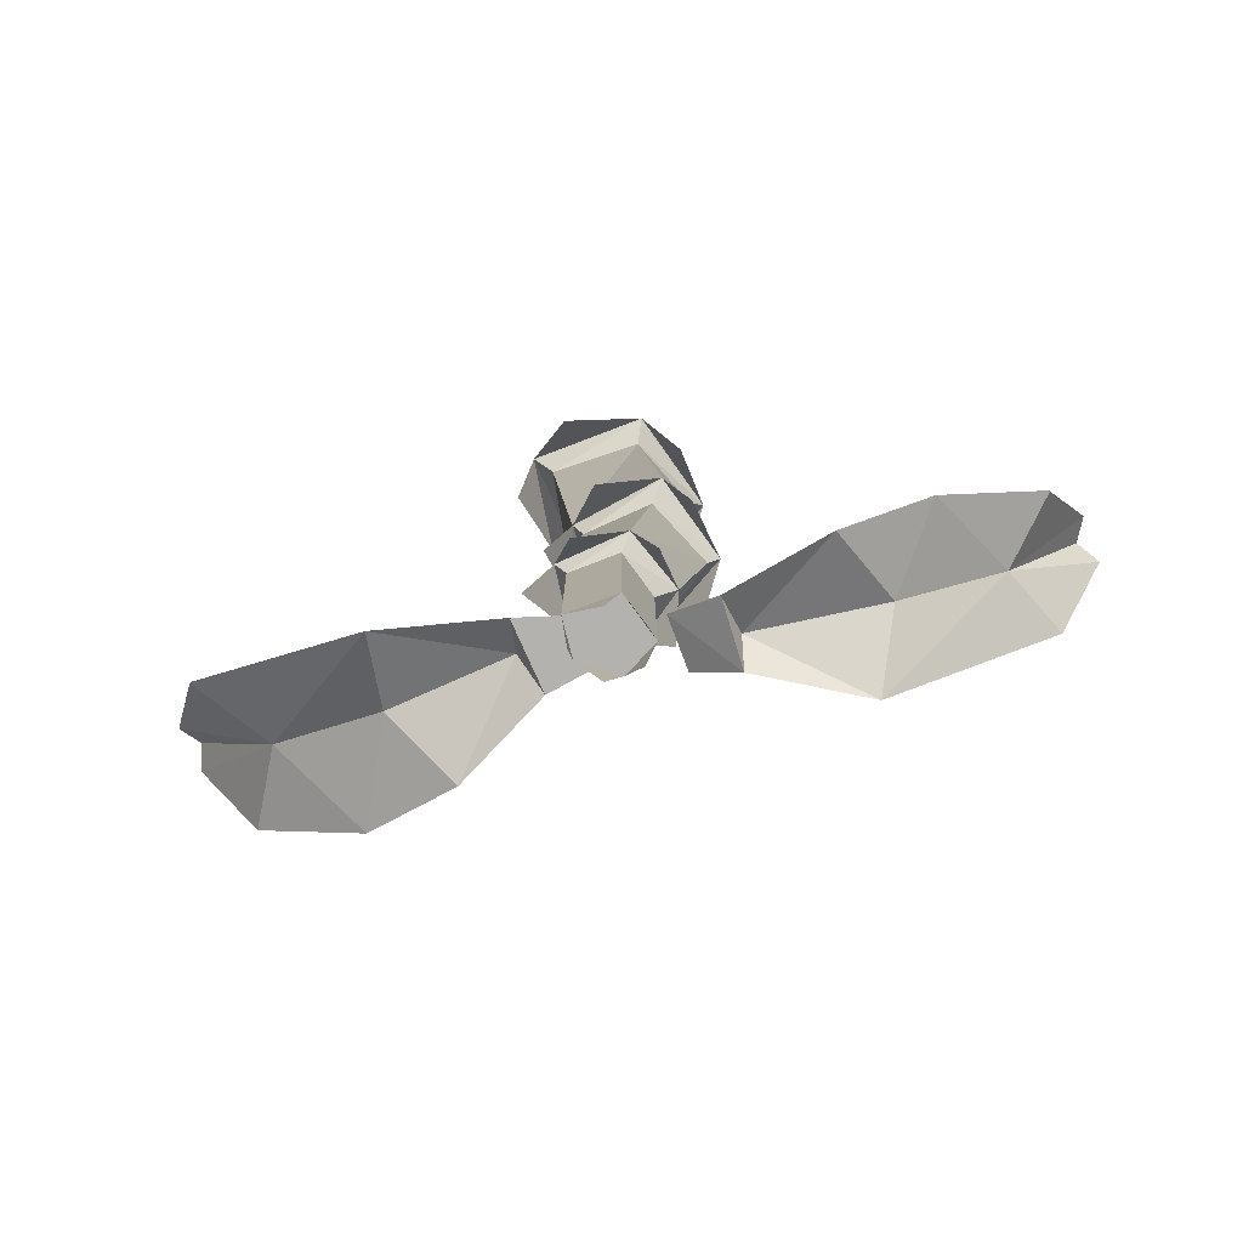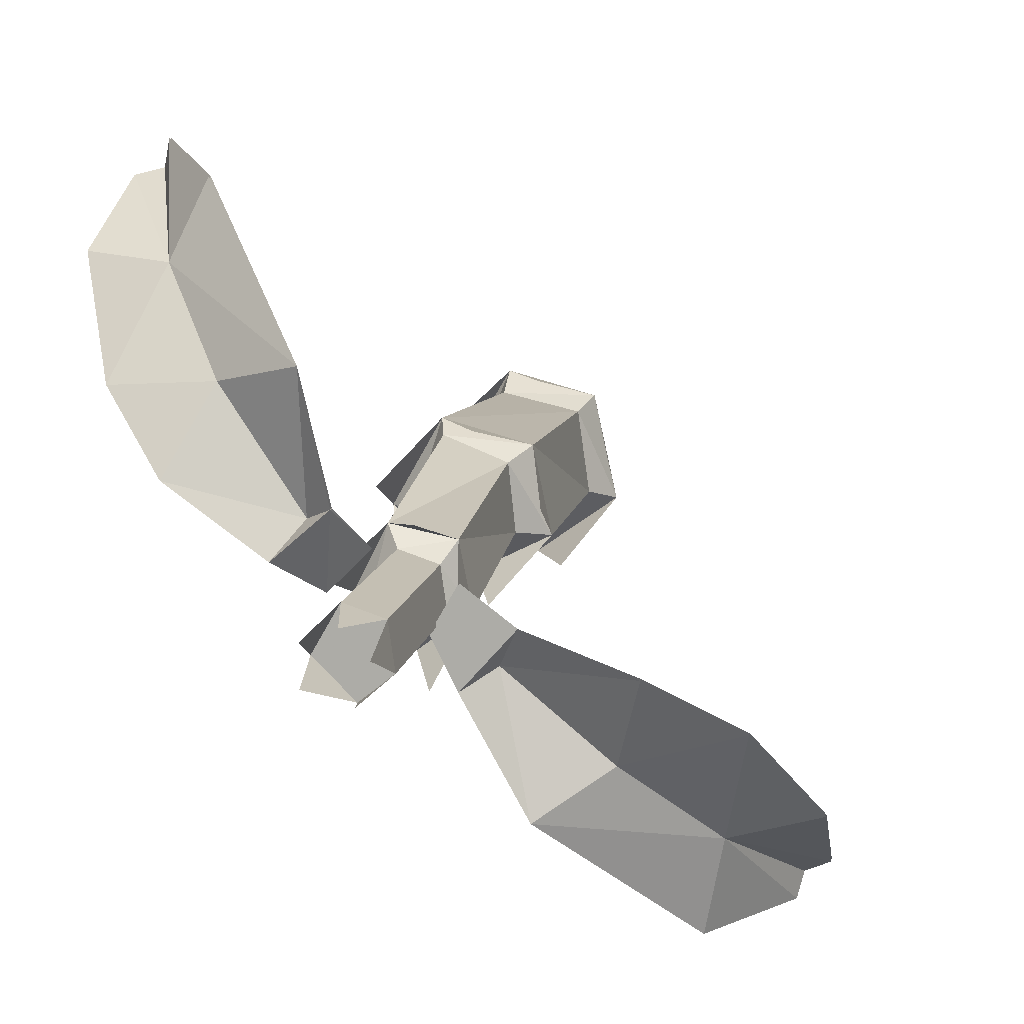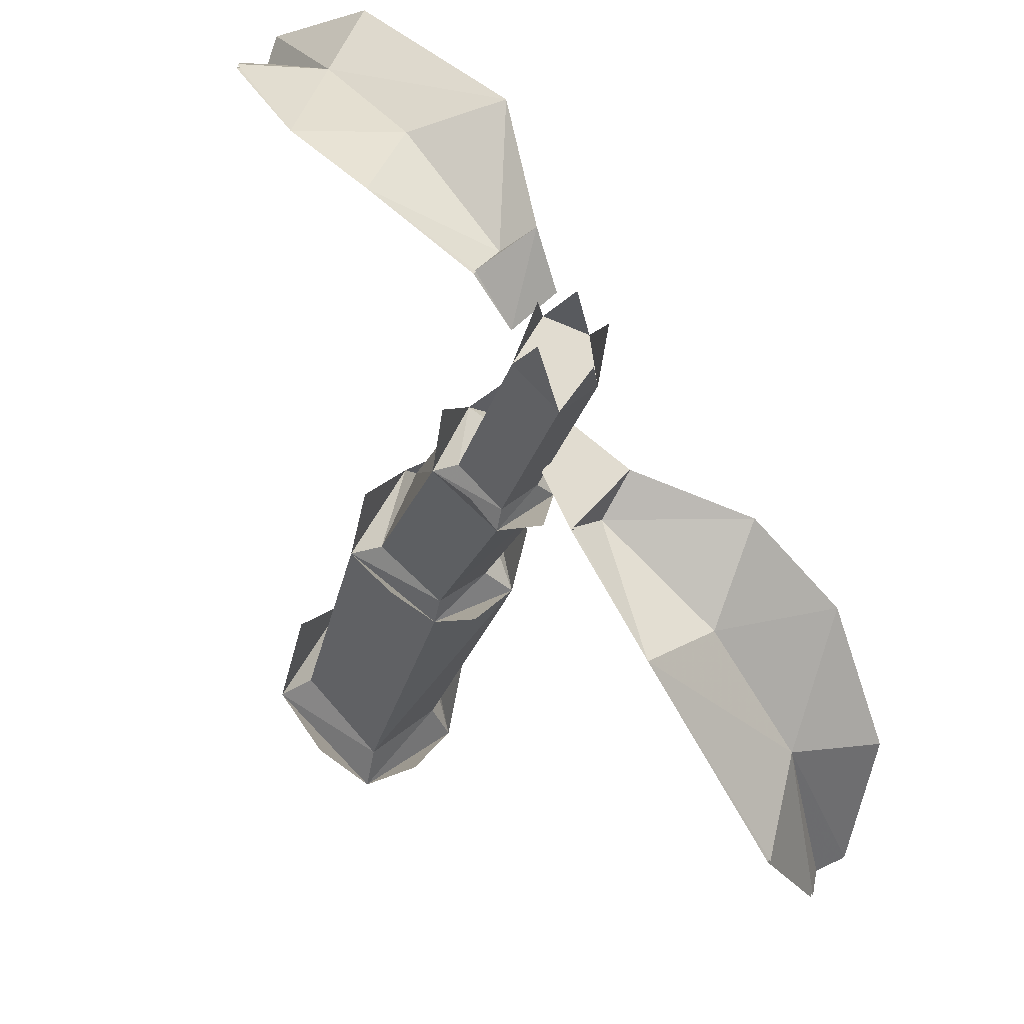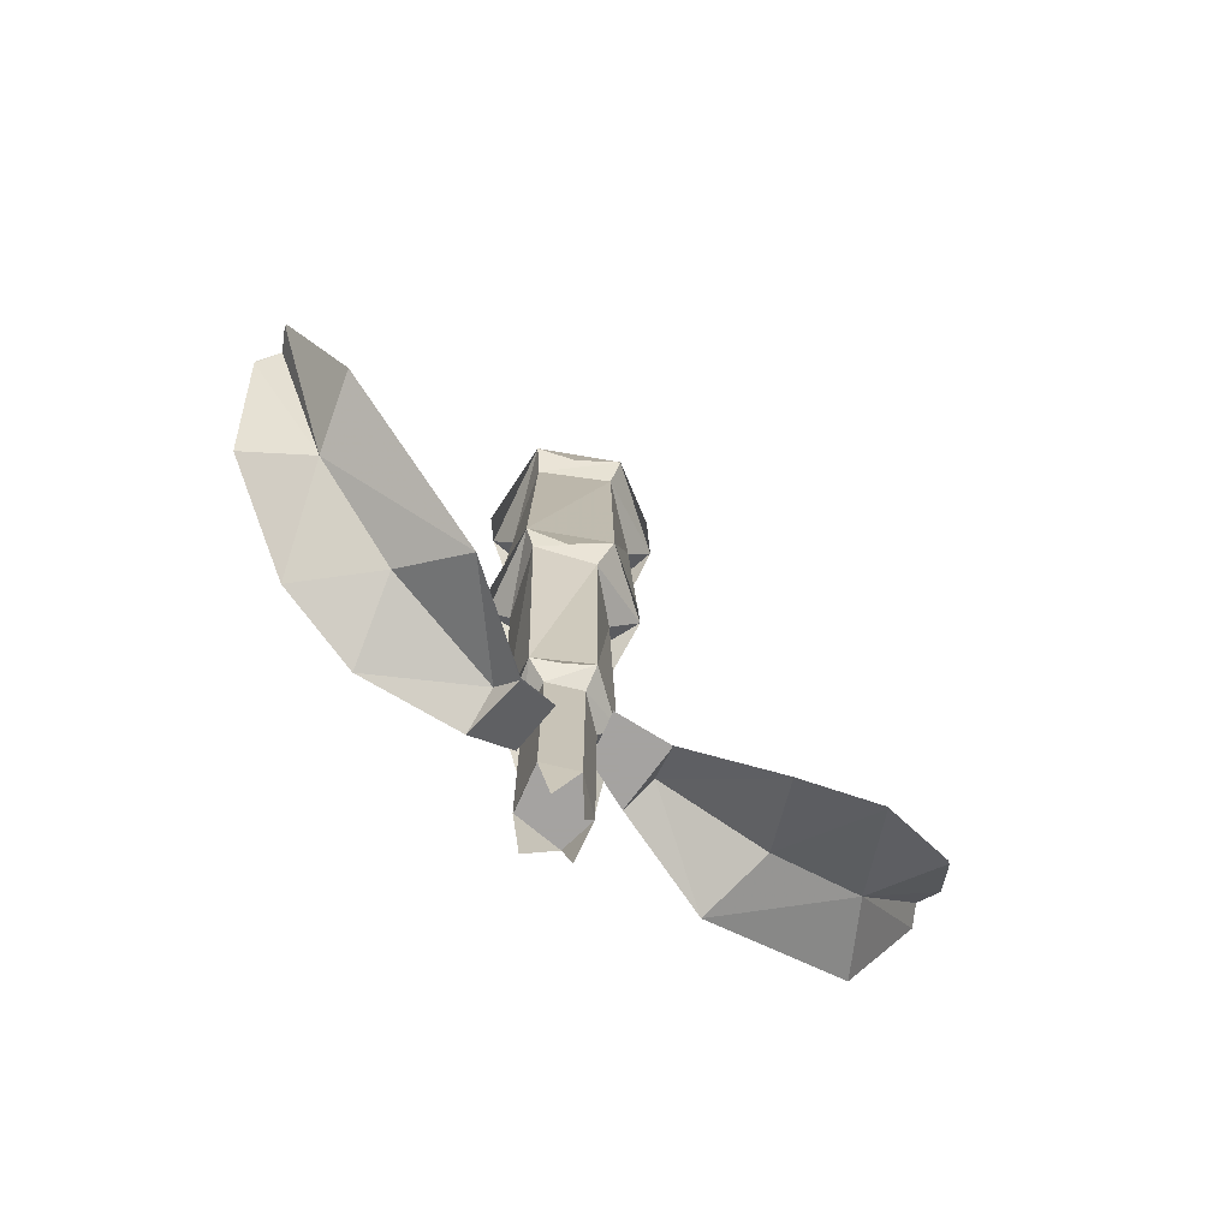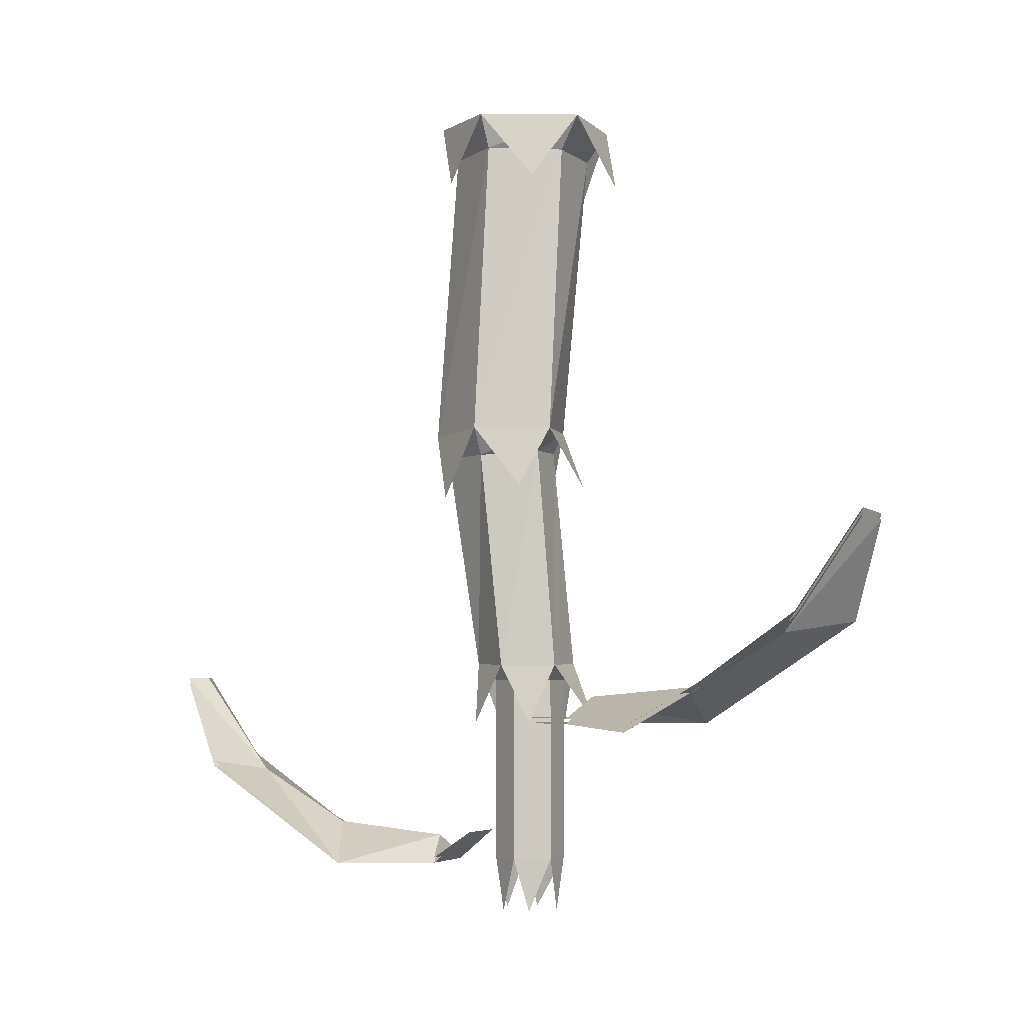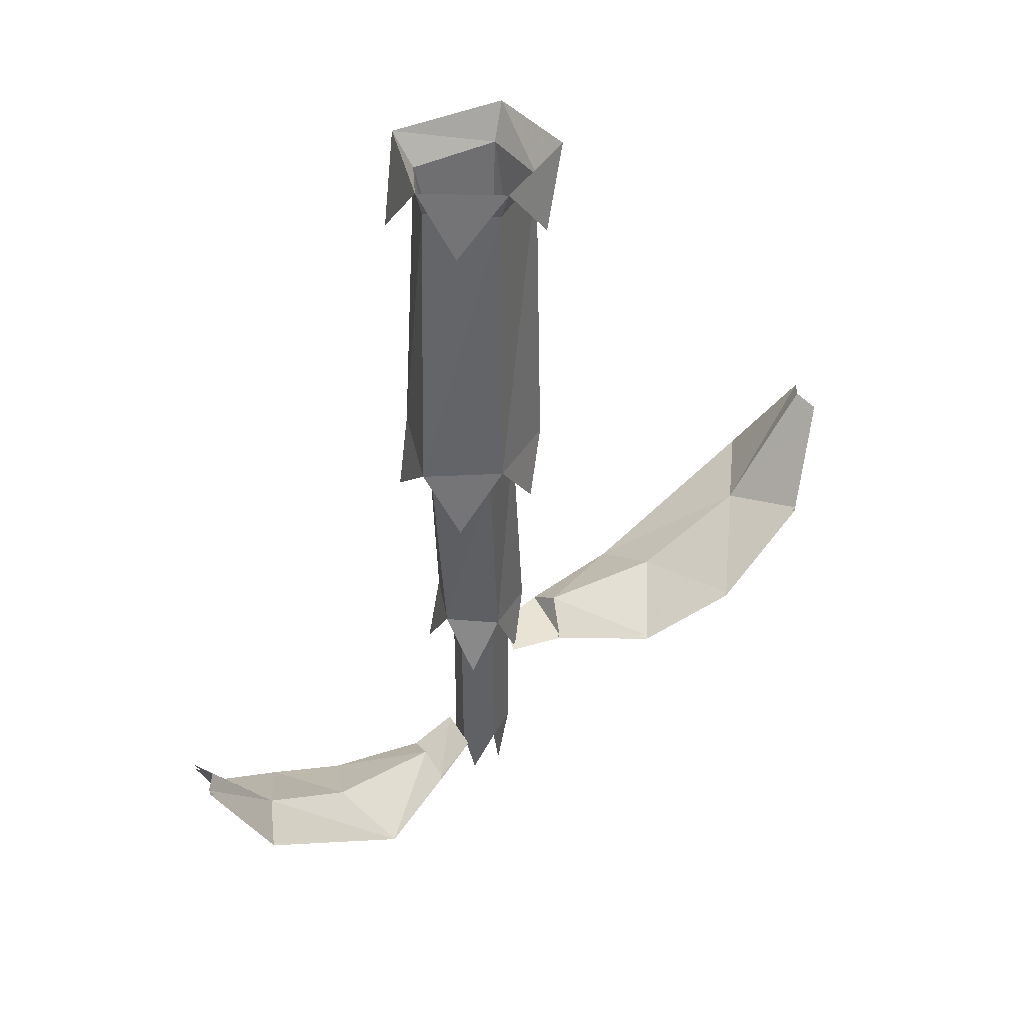
<metadata>
{"format":"obj","ext":"obj","renderer":"f3d","projection":"perspective","resolution":1024,"background":"white","views":[{"elev":-79.7,"azim":-114.2,"up":"+Y"},{"elev":10.8,"azim":9.8,"up":"+Z"},{"elev":-21.3,"azim":-12.4,"up":"+Z"},{"elev":-73.1,"azim":5.1,"up":"+Y"},{"elev":-3.5,"azim":75.8,"up":"+Y"},{"elev":42.0,"azim":17.1,"up":"+Y"}]}
</metadata>
<code>
v 0.1875 -0.9141 -0.007812
v 0.125 -0.9141 -0.07812
v 0.1641 -0.8828 -0.05469
v 0.3203 -0.9219 -0.05469
v 0.2891 -0.8672 -0.1641
v 0.4297 -0.8594 -0.125
v 0.3984 -0.7812 -0.2656
v 0.5078 -0.7578 -0.2422
v 0.5078 -0.625 -0.3359
v 0.4766 -0.6172 -0.3516
v 0.4688 -0.625 -0.3828
v 0.375 -0.7656 -0.3828
v 0.2031 -0.9141 -0.2188
v -0.1953 -0.8594 0.5
v -0.2031 -0.8516 0.4688
v -0.1562 -1 0.3828
v -0.1172 -0.9844 0.4688
v 0.007812 -1.125 0.2969
v -0.08594 -1.078 0.2734
v 0.007812 -1.094 0.1406
v 0.03906 -1.125 0.1562
v -0.02344 -1.125 0.1016
v 0.02344 -1.078 0.0625
v 0.07031 -1.078 0.1094
v 0.03906 -1.117 0.1562
v -0.02344 -1.117 0.1016
v 0.007812 -1.086 0.1406
v -0.08594 -1.07 0.2734
v -0.1562 -0.9922 0.3828
v -0.1172 -0.9766 0.4688
v -0.1953 -0.8516 0.5
v -0.2344 -0.8516 0.4609
v -0.25 -0.9688 0.3906
v -0.2031 -1.07 0.2656
v -0.1328 -1.125 0.1797
v -0.25 -0.9766 0.3906
v -0.2344 -0.8594 0.4609
v 0.125 -0.9141 0.03906
v 0.09375 -0.9141 -0.01562
v 0.1641 -0.875 -0.05469
v 0.125 -0.9062 -0.07812
v 0.1875 -0.9062 -0.007812
v 0.3203 -0.9141 -0.05469
v 0.2891 -0.8594 -0.1641
v 0.3984 -0.7734 -0.2656
v 0.375 -0.7578 -0.3828
v 0.4688 -0.6172 -0.3828
v 0.4766 -0.6094 -0.3516
v 0.5078 -0.6172 -0.3359
v 0.5078 -0.75 -0.2422
v 0.4297 -0.8516 -0.125
v 0.125 -0.9062 0.03906
v 0.09375 -0.9062 -0.01562
v 0.01562 -1.117 0.007812
v 0.0625 -1.117 -0.03906
v 0.1016 -1.117 -0.007812
v 0.09375 -1.117 0.04688
v 0.04688 -1.117 0.0625
v 0.04688 -0.8516 0.0625
v 0.01562 -0.8516 0.007812
v 0.02344 -1.195 -0.007812
v 0.09375 -0.8516 0.04688
v 0.1094 -0.8281 0.07031
v 0.03125 -0.8281 0.08594
v -0.007812 -0.8281 0.007812
v 0.0625 -0.8516 -0.03906
v 0.07812 -1.195 -0.02344
v 0.1016 -0.8516 -0.007812
v 0.09375 -1.195 0.02344
v 0.125 -0.8281 -0.007812
v 0.1172 -0.5078 0.01562
v 0.1094 -0.5156 0.1016
v 0.07812 -0.9141 0.1016
v 0.03125 -0.5156 0.1328
v -0.01562 -0.9219 0.03906
v -0.007812 -0.5078 0.03906
v 0.0625 -0.8281 -0.05469
v 0.01562 -0.9141 -0.05469
v 0.0625 -0.5078 -0.02344
v 0.09375 -0.9141 -0.07812
v 0.0625 -0.4766 -0.03906
v 0.1562 -0.4766 0.007812
v 0.1328 -0.4766 0.1172
v 0.02344 -0.4844 0.1484
v -0.03906 -0.4766 0.03906
v -0.02344 -0.05469 0.01562
v 0.0625 -0.05469 -0.07812
v 0.09375 -0.5625 -0.0625
v 0.125 -0.05469 0.09375
v 0.02344 -0.05469 0.1172
v 0.1406 -0.05469 -0.01562
v 0.1719 -0.007812 -0.03125
v 0.1406 -0.007812 0.1094
v 0.02344 -0.007812 0.1406
v -0.03906 -0.5703 0.07812
v 0.1562 -0.5625 0.05469
v -0.05469 -0.007812 0.007812
v 0.0625 -0.007812 -0.1094
v -0.01562 -0.1016 -0.09375
v -0.007812 -0.5703 -0.03906
v -0.04688 -0.1172 0.07031
v 0.07812 -0.1016 0.1406
v 0.07812 -0.5781 0.1484
v 0.1719 -0.1016 0.03906
v 0.125 -0.9141 0.03125
v 0.1094 -0.1016 -0.1094
v 0.02344 -1.195 0.03906
v 0.0625 -1.195 0.05469
f 1 2 3
f 1 3 4
f 4 3 5
f 4 5 6
f 6 5 7
f 6 7 8
f 8 7 9
f 9 7 10
f 10 7 11
f 11 7 12
f 12 7 13
f 13 7 5
f 13 5 3
f 13 3 2
f 14 15 16
f 14 16 17
f 17 16 18
f 18 16 19
f 18 19 20
f 18 20 21
f 21 20 22
f 21 22 23
f 21 23 24
f 34 35 19
f 34 19 16
f 34 16 36
f 36 16 37
f 37 16 15
f 35 20 19
f 20 35 22
f 2 1 38
f 2 38 39
f 24 23 25
f 25 23 26
f 25 26 27
f 25 27 18
f 18 27 28
f 18 28 29
f 18 29 30
f 30 29 31
f 31 29 15
f 15 29 32
f 32 29 33
f 33 29 34
f 34 29 28
f 34 28 35
f 40 41 42
f 40 42 43
f 40 43 44
f 40 44 13
f 40 13 41
f 13 45 46
f 46 45 47
f 47 45 48
f 48 45 49
f 49 45 50
f 50 45 51
f 51 45 44
f 51 44 43
f 44 45 13
f 28 27 35
f 35 27 26
f 52 42 41
f 52 41 53
f 54 55 56
f 54 56 57
f 54 57 58
f 59 62 63
f 59 63 64
f 59 64 60
f 60 64 65
f 60 65 66
f 62 68 70
f 62 70 63
f 71 79 81
f 71 81 82
f 71 82 72
f 72 82 83
f 72 83 74
f 74 83 84
f 74 84 76
f 76 84 85
f 76 85 79
f 79 85 81
f 89 91 92
f 89 92 93
f 89 93 90
f 90 93 94
f 90 94 86
f 98 92 91
f 98 91 87
f 98 87 97
f 97 87 86
f 97 86 94
f 65 77 66
f 66 77 68
f 68 77 70
f 54 58 59
f 54 59 60
f 54 60 55
f 54 55 61
f 58 57 62
f 58 62 59
f 60 66 55
f 55 66 56
f 55 56 67
f 66 68 56
f 56 68 57
f 56 57 69
f 68 62 57
f 63 70 71
f 63 71 72
f 63 72 64
f 63 64 73
f 72 74 64
f 64 74 65
f 64 65 75
f 74 76 65
f 65 76 77
f 65 77 78
f 76 79 77
f 77 79 70
f 77 70 80
f 79 71 70
f 81 85 86
f 81 86 87
f 81 87 82
f 81 82 88
f 89 90 84
f 89 84 83
f 89 83 91
f 90 86 85
f 90 85 84
f 84 85 95
f 87 91 82
f 82 91 83
f 82 83 96
f 97 98 99
f 85 81 100
f 94 97 101
f 93 94 102
f 83 84 103
f 92 93 104
f 70 63 105
f 98 92 106
f 58 54 107
f 57 58 108

</code>
